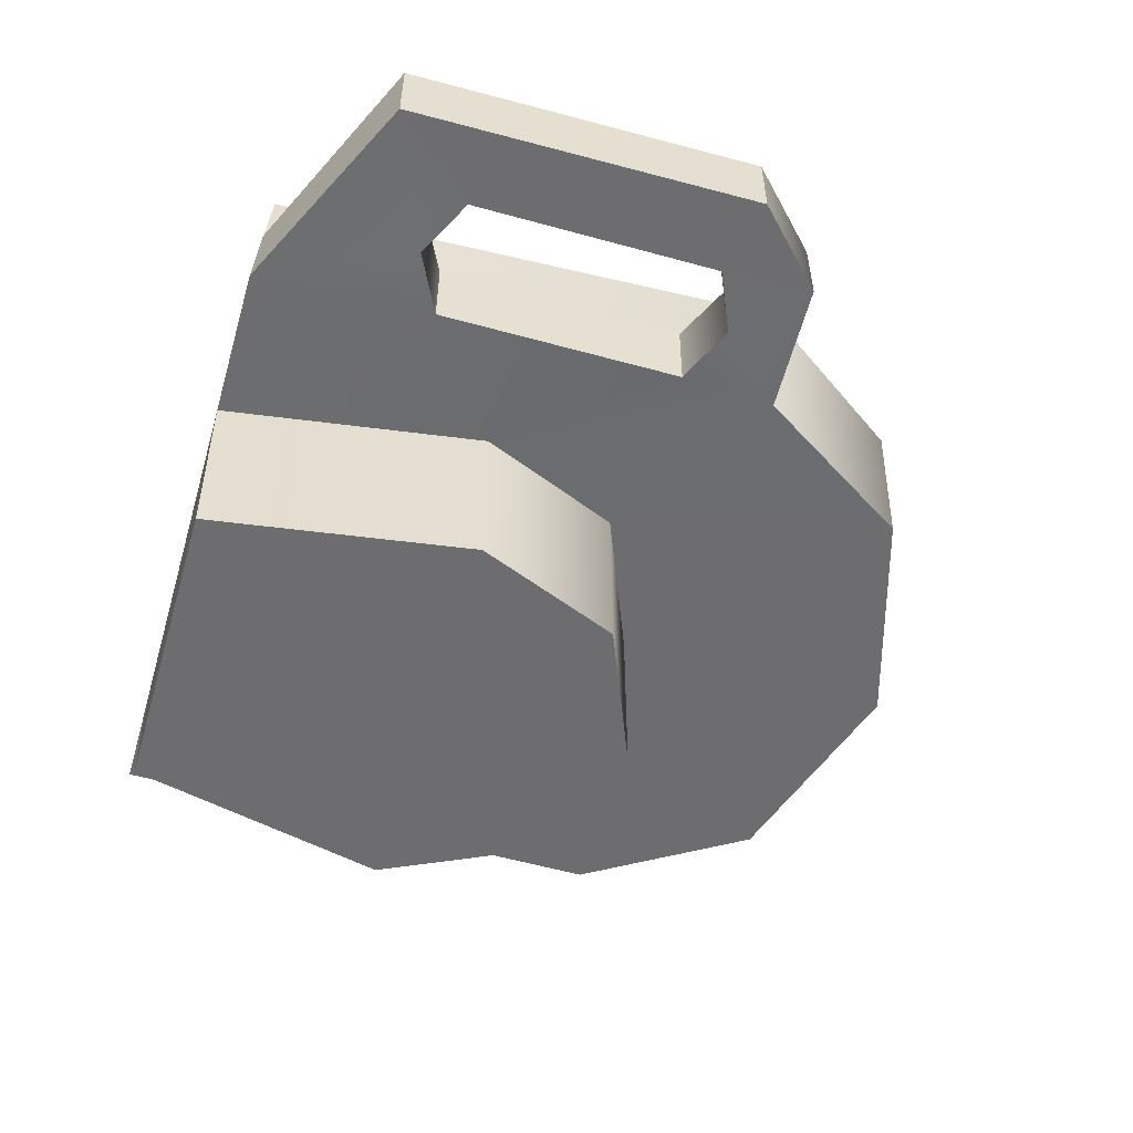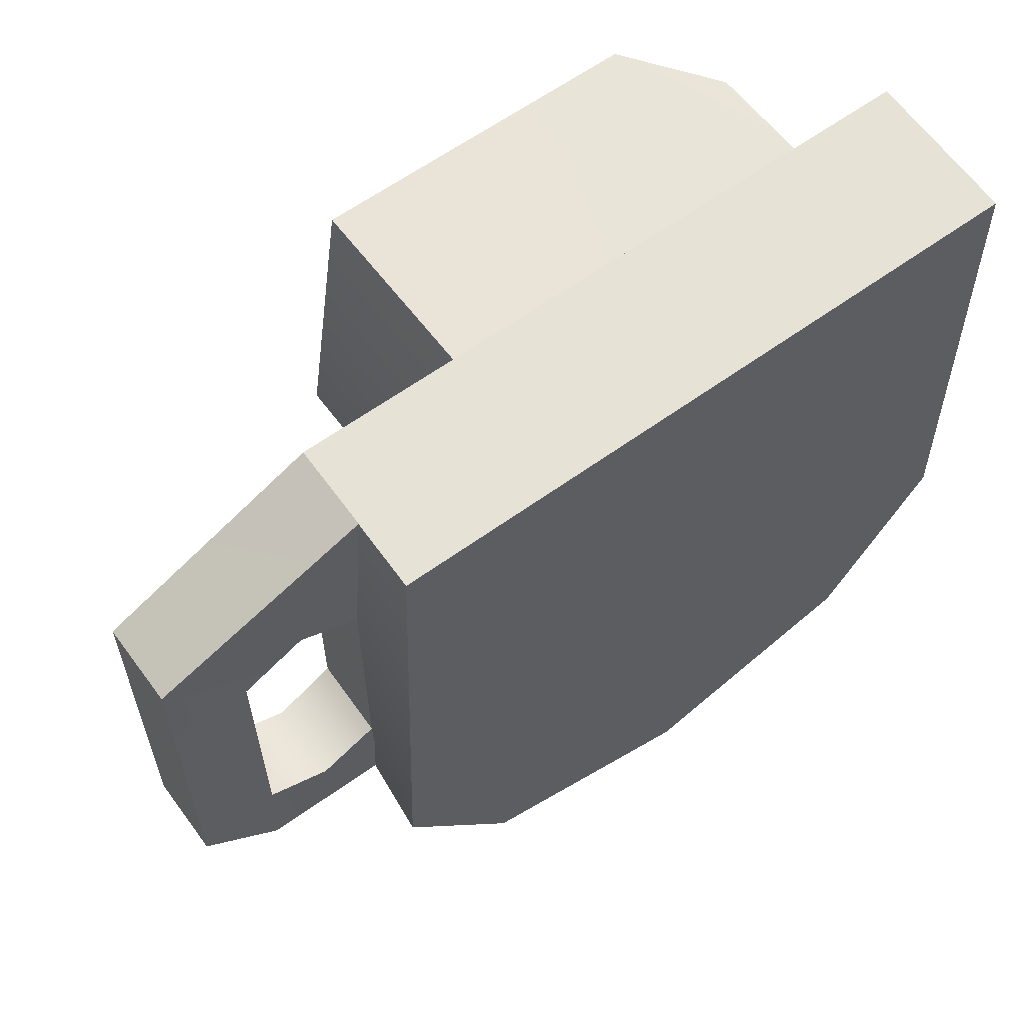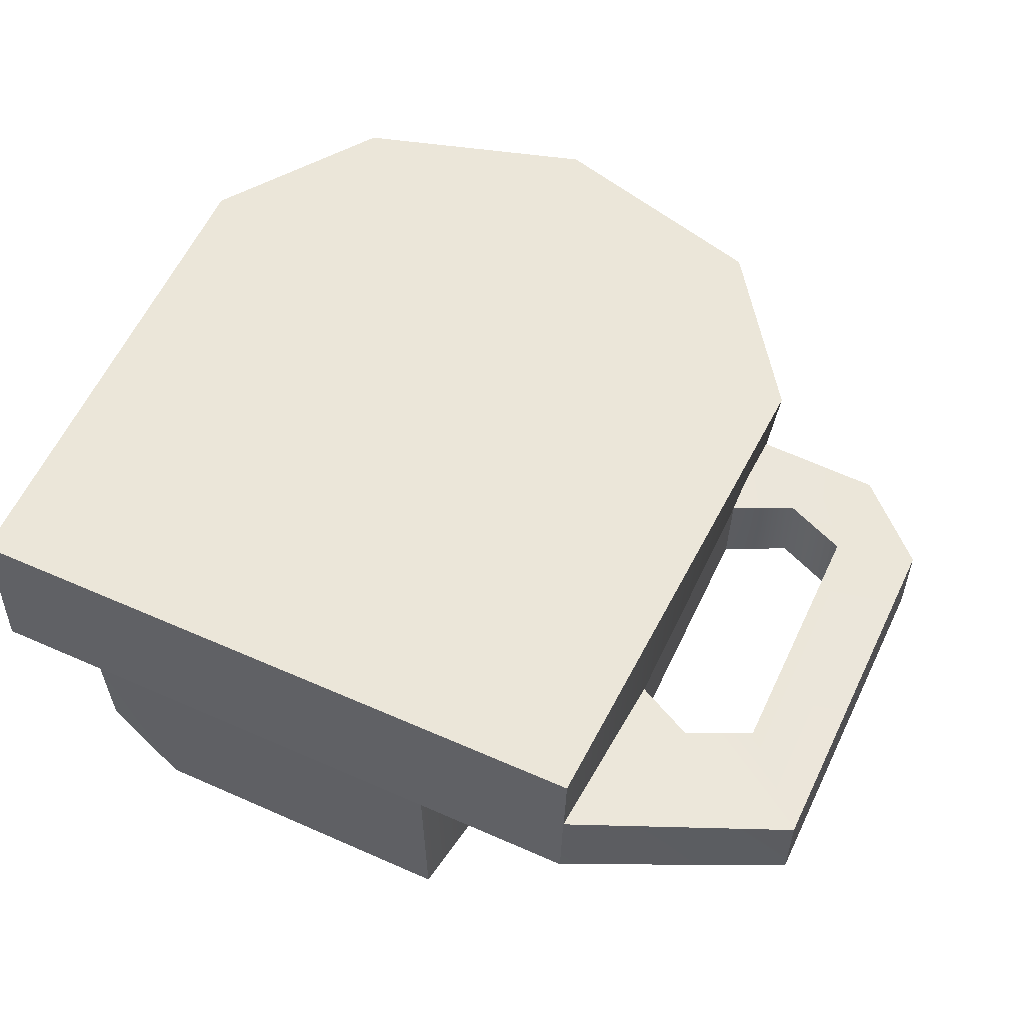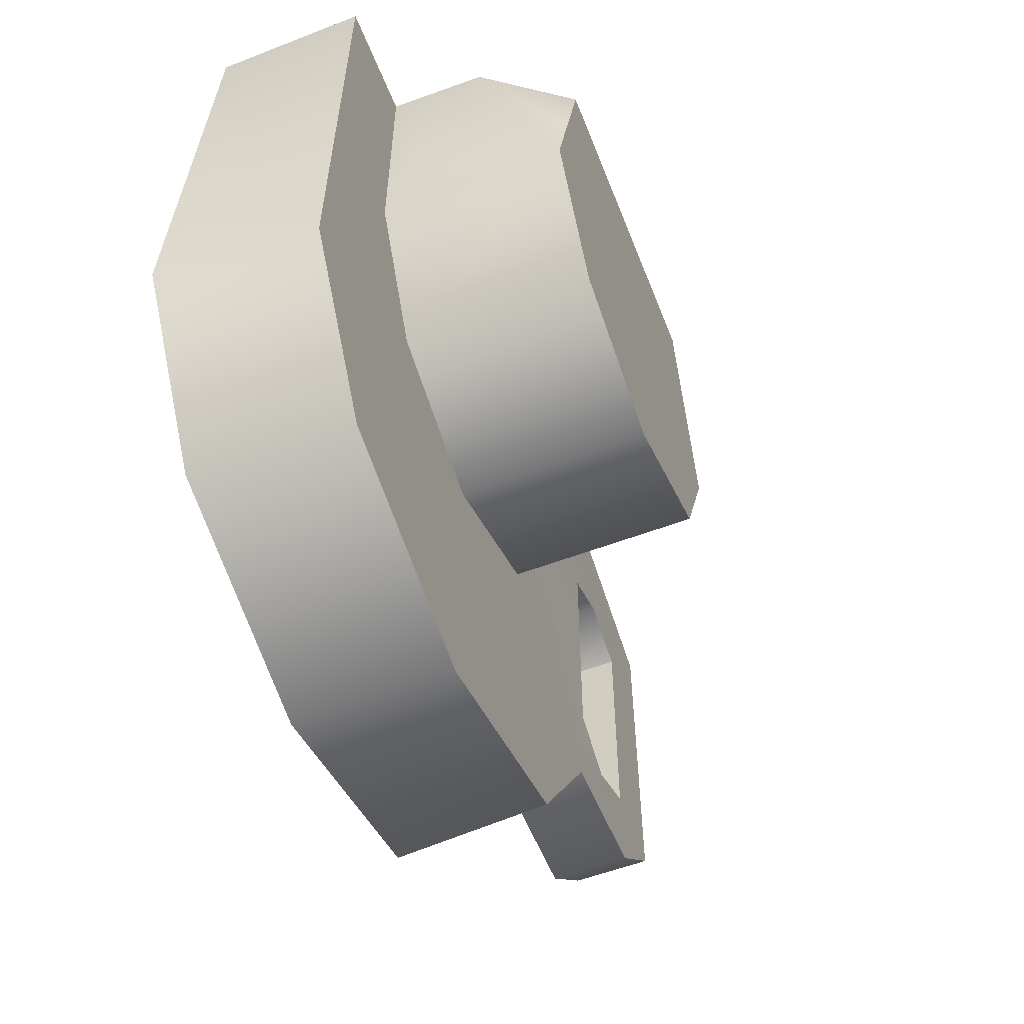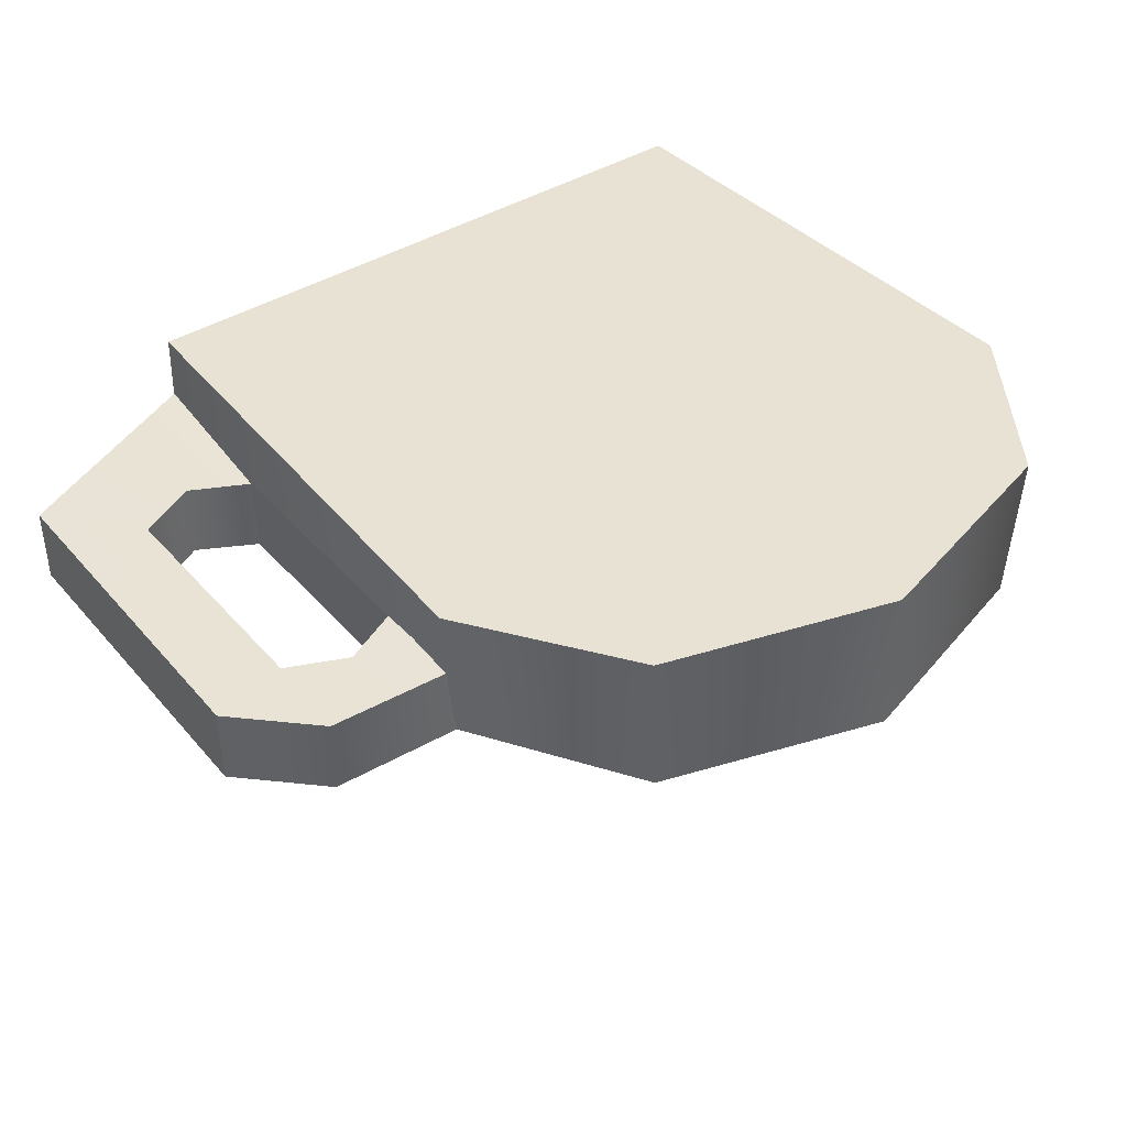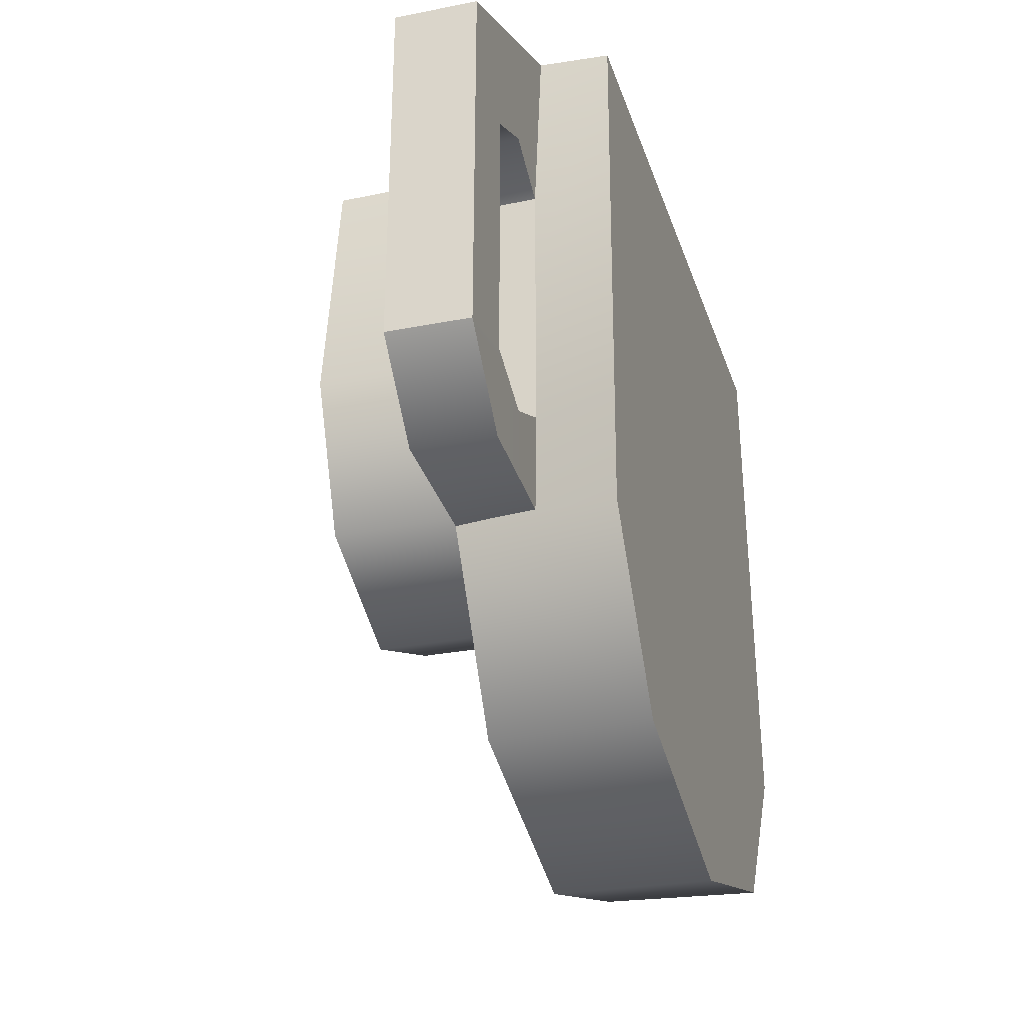
<metadata>
{"format":"obj","ext":"obj","renderer":"f3d","projection":"perspective","resolution":1024,"background":"white","views":[{"elev":-54.1,"azim":73.6,"up":"+Y"},{"elev":61.5,"azim":143.6,"up":"+Z"},{"elev":55.2,"azim":25.0,"up":"+Y"},{"elev":-56.9,"azim":-68.6,"up":"+Z"},{"elev":41.0,"azim":142.9,"up":"+Y"},{"elev":-29.3,"azim":106.3,"up":"+Z"}]}
</metadata>
<code>
g weapon_molot_vepr_km_vpo_209_366TKM_kolodka_LOD1
v 0.02592 -0.6511 0.007313
v 0.02223 -0.6511 0.003191
v 0.01923 -0.6511 0.004644
v 0.02223 -0.6511 -0.008999
v 0.02609 -0.6511 -0.00988
v 0.02244 -0.6511 -0.01347
v 0.01923 -0.6511 -0.01033
v 0.016 -0.6511 -0.01374
v 0.01632 -0.6512 -0.008999
v 0.01013 -0.6511 -0.001053
v 0.007175 -0.6511 -0.008184
v 0.01632 -0.6512 0.003191
v 0.01082 -0.6511 -0.02192
v 2.68e-05 -0.6511 -0.01114
v -0.0001481 -0.6511 -0.02528
v -0.01112 -0.6511 -0.02192
v -0.00716 -0.6511 -0.008184
v -0.01636 -0.6511 -0.01363
v -0.01065 -0.6511 -0.001053
v -0.01611 -0.6511 0.01199
v -0.01066 -0.6511 0.01199
v 0.01582 -0.6511 0.01199
v 0.008151 -0.6511 0.01199
v 0.01623 -0.6473 -0.01374
v 0.01923 -0.6472 -0.01033
v 0.0164 -0.6472 -0.008999
v 0.02244 -0.6472 -0.01347
v 0.02609 -0.6472 -0.00988
v 0.02223 -0.6472 -0.008999
v 0.02592 -0.6472 0.007313
v 0.02223 -0.6472 0.003191
v 0.01923 -0.6472 0.004644
v 0.01582 -0.6471 0.01179
v 0.0164 -0.6472 0.003191
v 0.016 -0.6511 -0.01374
v 0.02244 -0.6511 -0.01347
v 0.01623 -0.6473 -0.01374
v 0.02244 -0.6472 -0.01347
v 0.02609 -0.6511 -0.00988
v 0.02609 -0.6472 -0.00988
v 2.68e-05 -0.6603 -0.01114
v 0.007175 -0.6603 -0.008184
v 2.68e-05 -0.6511 -0.01114
v 0.007175 -0.6511 -0.008184
v 0.01013 -0.6603 -0.001053
v 0.01013 -0.6511 -0.001053
v -0.00716 -0.6603 -0.008184
v -0.00716 -0.6511 -0.008184
v -0.01065 -0.6603 -0.001053
v -0.01065 -0.6511 -0.001053
v 0.008151 -0.6603 0.01182
v 0.008151 -0.6511 0.01199
v -0.01066 -0.6559 0.01182
v -0.007579 -0.6603 0.01182
v -0.01066 -0.6511 0.01199
v 0.02223 -0.6511 0.003191
v 0.02223 -0.6511 -0.008999
v 0.02223 -0.6472 0.003191
v 0.02223 -0.6472 -0.008999
v 0.01632 -0.6512 -0.008999
v 0.01632 -0.6512 0.003191
v 0.0164 -0.6472 -0.008999
v 0.0164 -0.6472 0.003191
v 0.02609 -0.6472 -0.00988
v 0.02609 -0.6511 -0.00988
v 0.02592 -0.6472 0.007313
v 0.02592 -0.6511 0.007313
v -0.00716 -0.6603 -0.008184
v -0.01065 -0.6603 -0.001053
v 0.008151 -0.6603 0.01182
v 2.68e-05 -0.6603 -0.01114
v 0.007175 -0.6603 -0.008184
v 0.01013 -0.6603 -0.001053
v -0.007579 -0.6603 0.01182
v -0.007579 -0.6603 0.01182
v -0.01066 -0.6559 0.01182
v -0.01066 -0.6511 0.01199
v 0.008151 -0.6511 0.01199
v 0.008151 -0.6603 0.01182
v 0.02592 -0.6472 0.007313
v 0.02592 -0.6511 0.007313
v 0.01582 -0.6471 0.01179
v 0.01582 -0.6511 0.01199
v 0.01585 -0.6437 0.01159
v -0.01614 -0.6437 0.01159
v 0.01681 -0.6435 -0.01399
v -0.01711 -0.6435 -0.01399
v 0.01123 -0.6435 -0.02204
v -0.01153 -0.6435 -0.02204
v -0.0001481 -0.6435 -0.02539
v 0.02223 -0.6511 0.003191
v 0.02223 -0.6472 0.003191
v 0.01923 -0.6511 0.004644
v 0.01923 -0.6472 0.004644
v 0.0164 -0.6472 0.003191
v 0.01632 -0.6512 0.003191
v -0.01112 -0.6511 -0.02192
v -0.01153 -0.6435 -0.02204
v -0.01636 -0.6511 -0.01363
v -0.01711 -0.6435 -0.01399
v -0.01614 -0.6437 0.01159
v -0.01611 -0.6511 0.01199
v -0.0001481 -0.6435 -0.02539
v -0.0001481 -0.6511 -0.02528
v 0.01082 -0.6511 -0.02192
v 0.01123 -0.6435 -0.02204
v 0.01607 -0.6511 -0.01363
v 0.01681 -0.6435 -0.01399
v 0.01585 -0.6437 0.01159
v 0.01582 -0.6511 0.01199
v 0.02223 -0.6472 -0.008999
v 0.02223 -0.6511 -0.008999
v 0.01923 -0.6472 -0.01033
v 0.01923 -0.6511 -0.01033
v 0.0164 -0.6472 -0.008999
v 0.01632 -0.6512 -0.008999
v 0.01585 -0.6437 0.01159
v 0.01582 -0.6511 0.01199
v -0.01614 -0.6437 0.01159
v -0.01611 -0.6511 0.01199
g weapon_molot_vepr_km_vpo_209_366TKM_kolodka_LOD1_0
f 3 2 1
f 4 1 2
f 1 4 5
f 5 4 6
f 4 7 6
f 8 6 7
f 7 9 8
f 9 10 8
f 11 8 10
f 10 9 12
f 8 11 13
f 14 13 11
f 13 14 15
f 14 16 15
f 16 14 17
f 17 18 16
f 18 17 19
f 18 19 20
f 20 19 21
f 22 10 12
f 22 12 3
f 1 22 3
f 23 10 22
f 26 25 24
f 24 25 27
f 25 28 27
f 28 25 29
f 29 30 28
f 30 29 31
f 32 30 31
f 30 32 33
f 34 33 32
f 37 36 35
f 36 37 38
f 38 39 36
f 39 38 40
f 43 42 41
f 42 43 44
f 44 45 42
f 45 44 46
f 47 43 41
f 43 47 48
f 49 48 47
f 48 49 50
f 46 51 45
f 51 46 52
f 53 50 49
f 53 49 54
f 50 53 55
f 58 57 56
f 57 58 59
f 62 61 60
f 61 62 63
f 66 65 64
f 65 66 67
f 70 69 68
f 70 68 71
f 72 70 71
f 73 70 72
f 69 70 74
f 77 76 75
f 78 77 75
f 75 79 78
f 82 81 80
f 81 82 83
f 86 85 84
f 85 86 87
f 88 87 86
f 87 88 89
f 90 89 88
f 93 92 91
f 92 93 94
f 93 95 94
f 95 93 96
f 99 98 97
f 98 99 100
f 99 101 100
f 101 99 102
f 103 97 98
f 97 103 104
f 103 105 104
f 105 103 106
f 106 107 105
f 107 106 108
f 109 107 108
f 107 109 110
f 113 112 111
f 112 113 114
f 115 114 113
f 114 115 116
f 119 118 117
f 118 119 120

</code>
